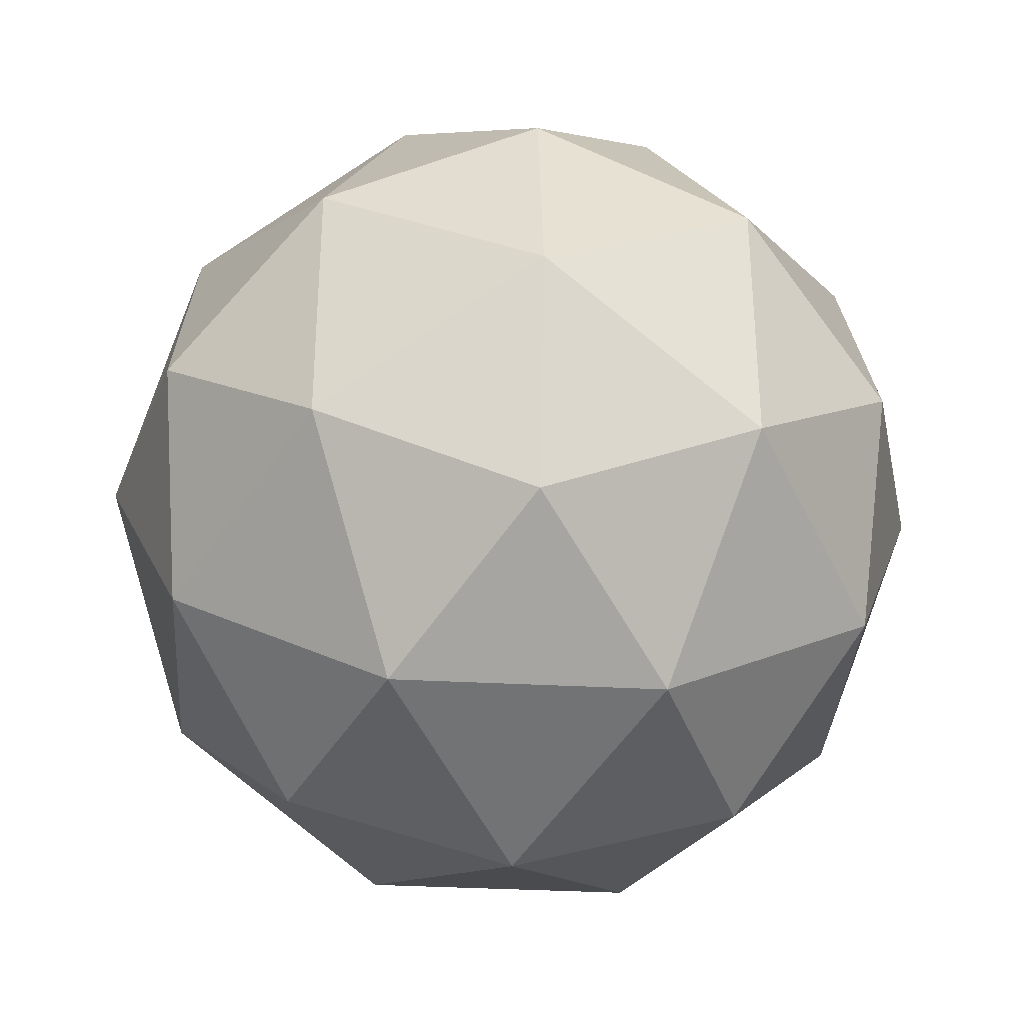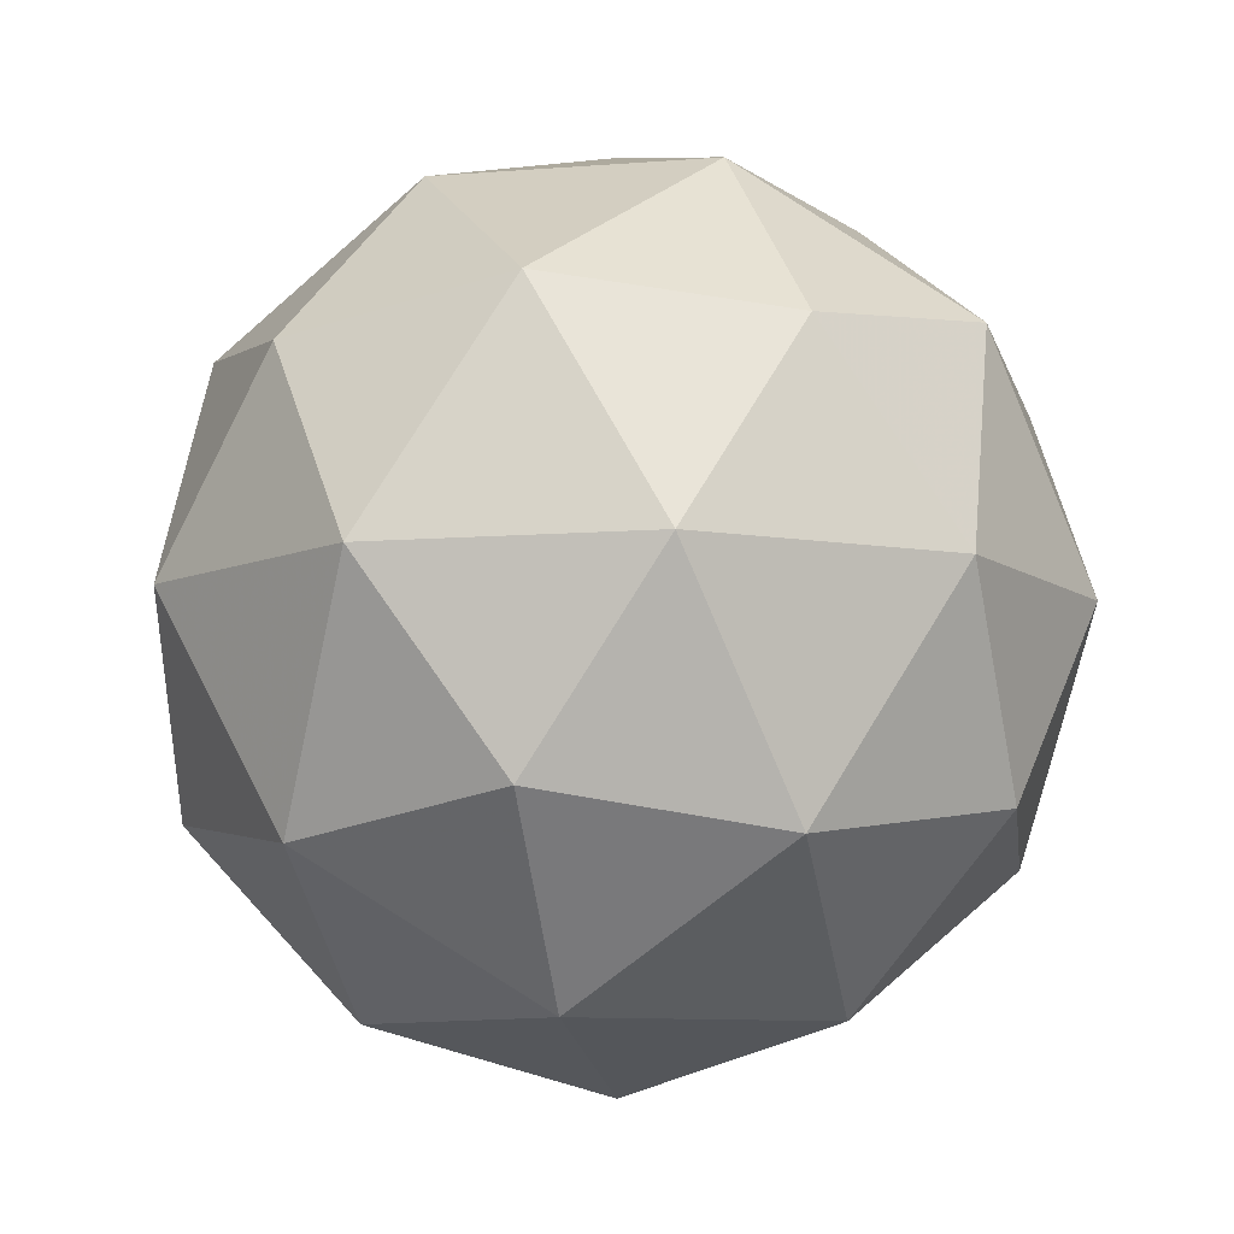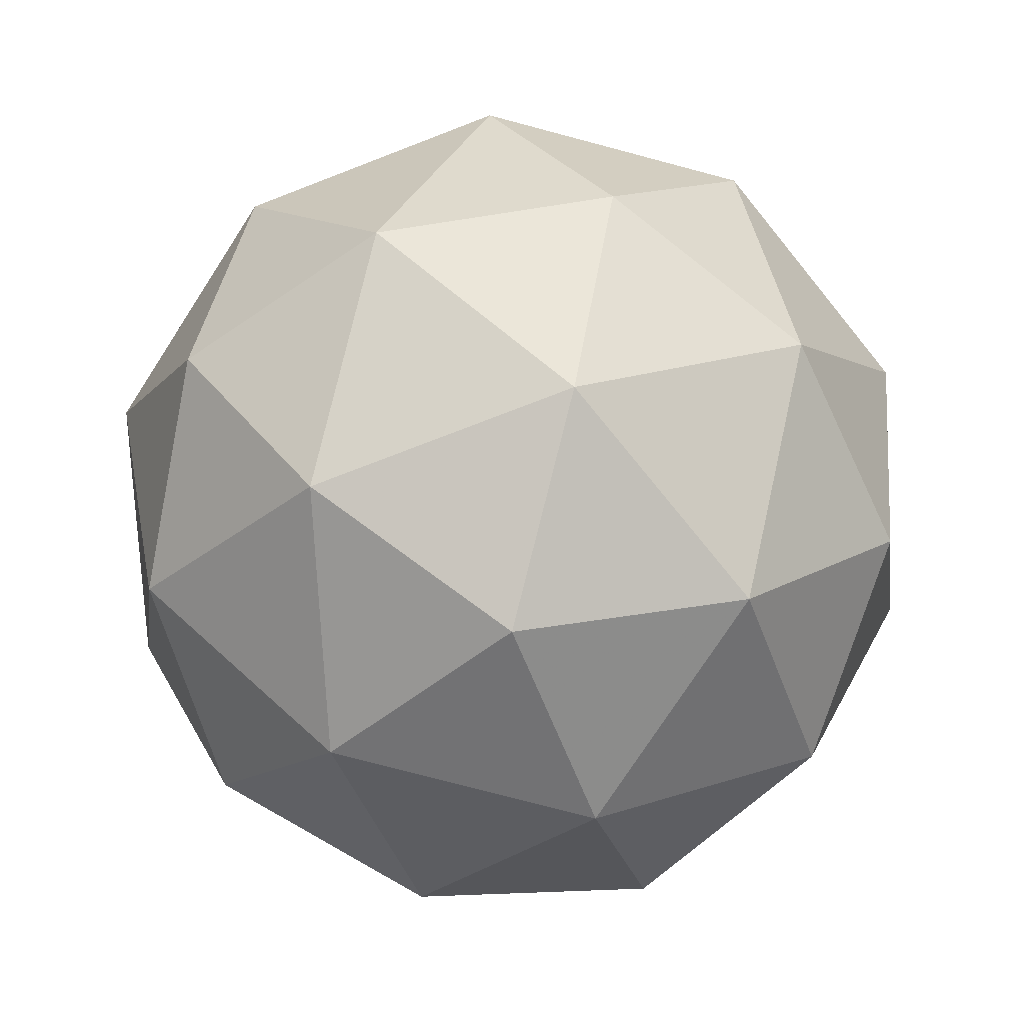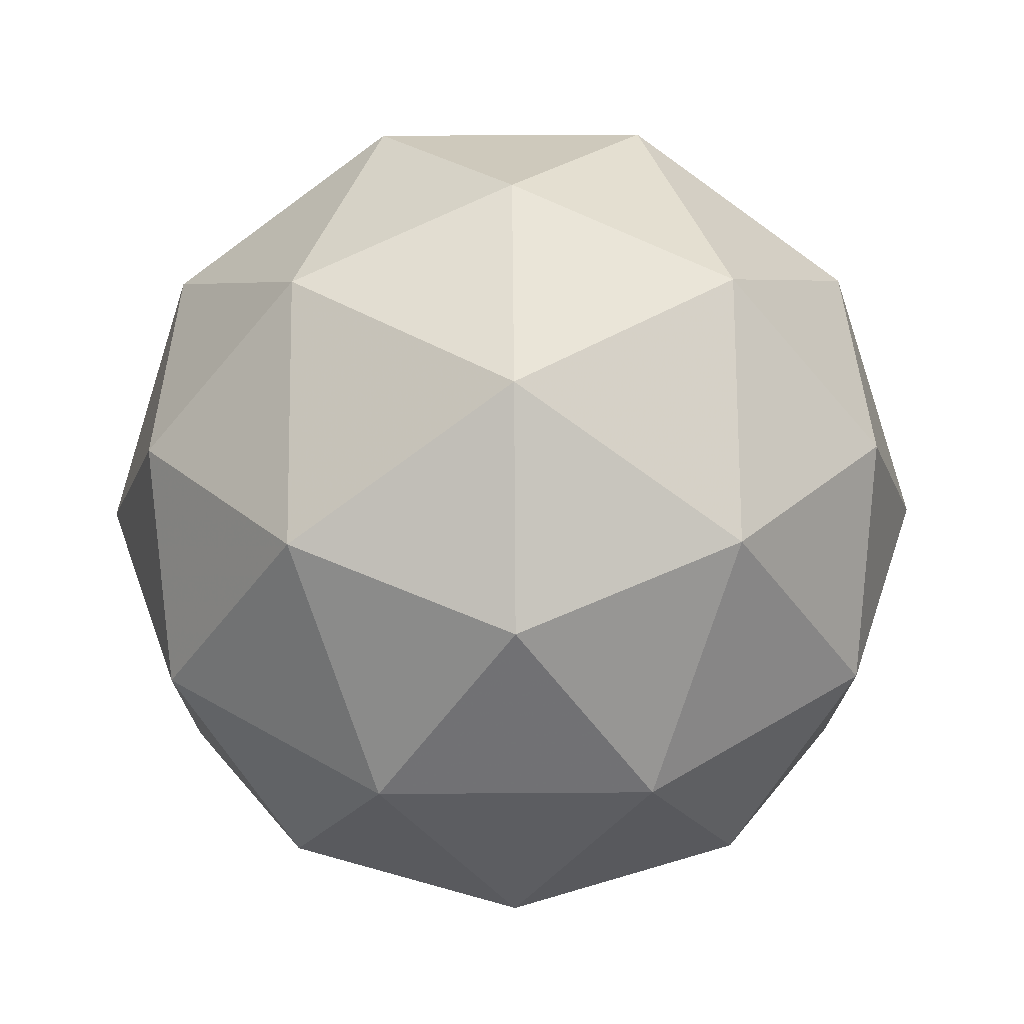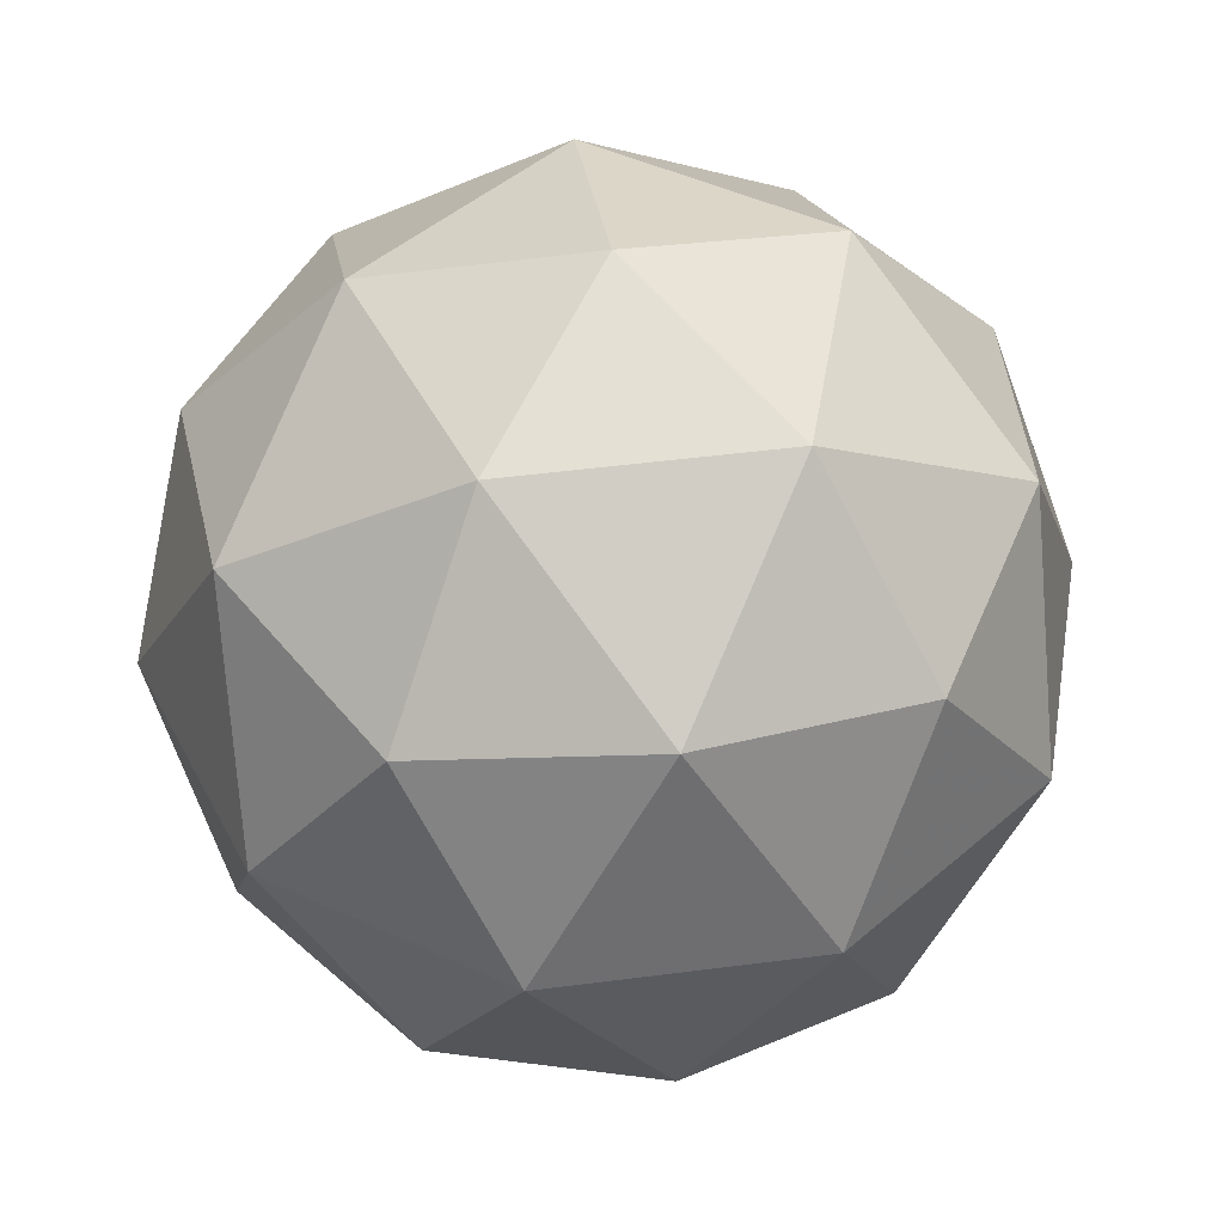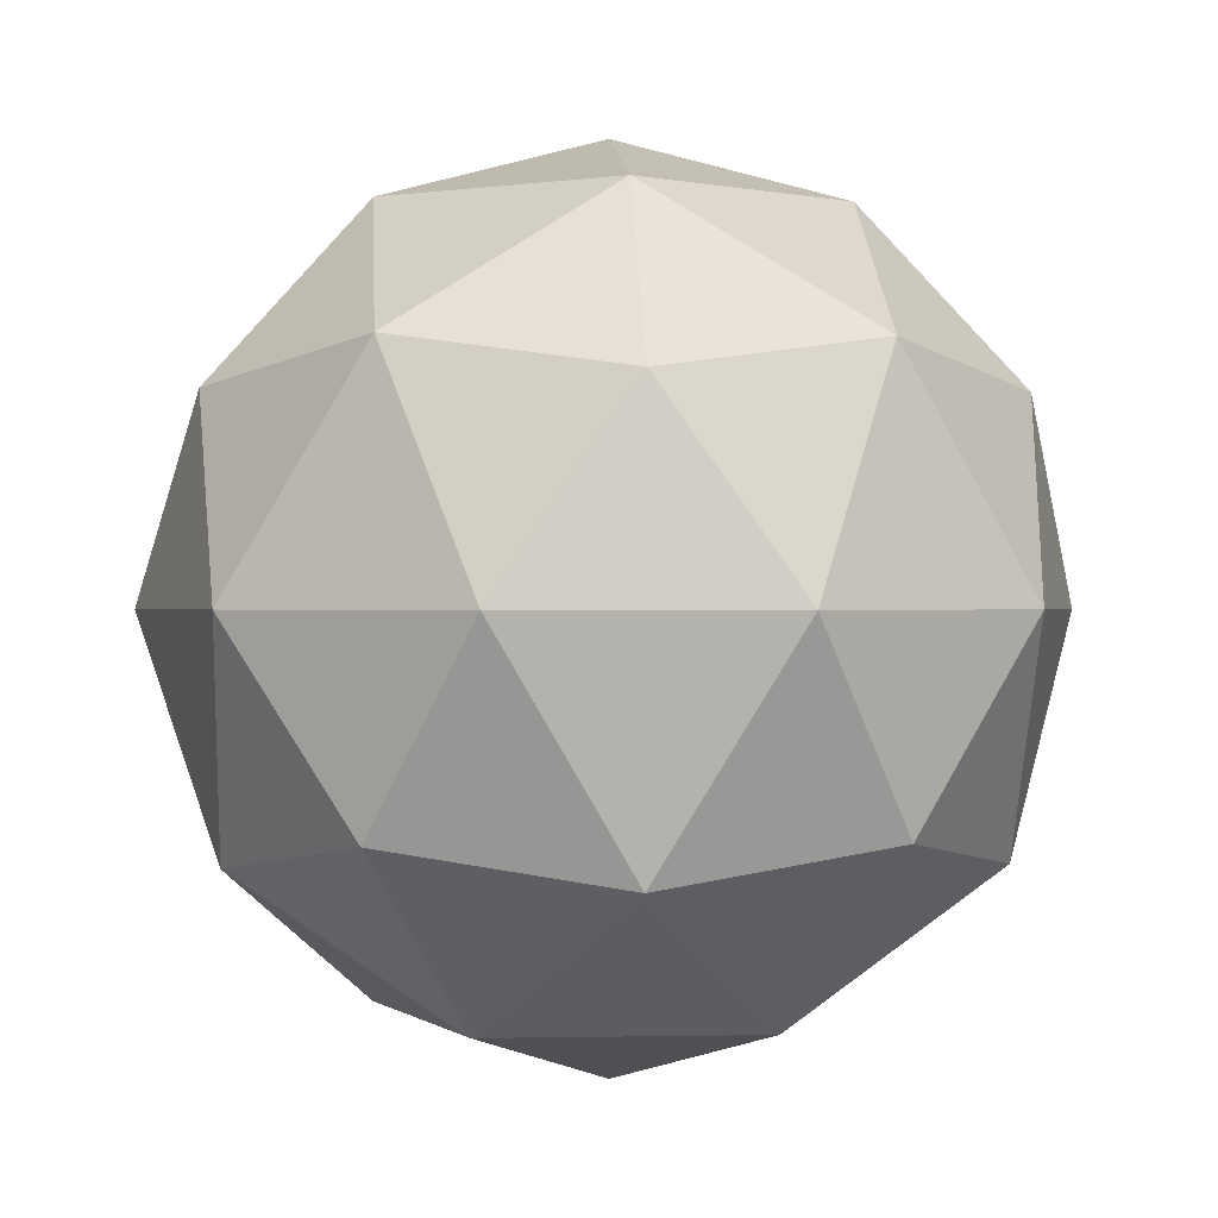
<metadata>
{"format":"obj","ext":"obj","renderer":"f3d","projection":"perspective","resolution":1024,"background":"white","views":[{"elev":-34.8,"azim":-125.8,"up":"+Z"},{"elev":-9.1,"azim":66.0,"up":"+Y"},{"elev":-75.0,"azim":-176.9,"up":"+Y"},{"elev":41.9,"azim":17.5,"up":"+Y"},{"elev":47.0,"azim":45.6,"up":"+Y"},{"elev":0.1,"azim":-58.5,"up":"+Y"}]}
</metadata>
<code>
g ASEL-i12-g37-s1990
v 4442 2660 -6006
v 4531 2691 -5941
v 4408 2691 -5901
v 4594 2776 -5896
v 4621 2759 -6006
v 4331 2691 -6006
v 4408 2691 -6111
v 4531 2691 -6071
v 4642 2870 -5941
v 4384 2776 -5828
v 4497 2759 -5836
v 4442 2870 -5796
v 4254 2776 -6006
v 4297 2759 -5901
v 4242 2870 -5941
v 4384 2776 -6185
v 4297 2759 -6111
v 4318 2870 -6176
v 4594 2776 -6117
v 4497 2759 -6176
v 4565 2870 -6176
v 4565 2870 -5836
v 4318 2870 -5836
v 4242 2870 -6071
v 4442 2870 -6216
v 4642 2870 -6071
v 4500 2964 -5828
v 4586 2980 -5901
v 4476 3048 -5901
v 4290 2964 -5896
v 4387 2980 -5836
v 4353 3048 -5941
v 4290 2964 -6117
v 4263 2980 -6006
v 4353 3048 -6071
v 4500 2964 -6185
v 4387 2980 -6176
v 4476 3048 -6111
v 4630 2964 -6006
v 4586 2980 -6111
v 4552 3048 -6006
v 4442 3080 -6006
f 1 2 3
f 4 2 5
f 1 3 6
f 1 6 7
f 1 7 8
f 4 5 9
f 10 11 12
f 13 14 15
f 16 17 18
f 19 20 21
f 4 9 22
f 10 12 23
f 13 15 24
f 16 18 25
f 19 21 26
f 27 28 29
f 30 31 32
f 33 34 35
f 36 37 38
f 39 40 41
f 41 38 42
f 41 40 38
f 40 36 38
f 38 35 42
f 38 37 35
f 37 33 35
f 35 32 42
f 35 34 32
f 34 30 32
f 32 29 42
f 32 31 29
f 31 27 29
f 29 41 42
f 29 28 41
f 28 39 41
f 26 40 39
f 26 21 40
f 21 36 40
f 25 37 36
f 25 18 37
f 18 33 37
f 24 34 33
f 24 15 34
f 15 30 34
f 23 31 30
f 23 12 31
f 12 27 31
f 22 28 27
f 22 9 28
f 9 39 28
f 21 25 36
f 21 20 25
f 20 16 25
f 18 24 33
f 18 17 24
f 17 13 24
f 15 23 30
f 15 14 23
f 14 10 23
f 12 22 27
f 12 11 22
f 11 4 22
f 9 26 39
f 9 5 26
f 5 19 26
f 8 20 19
f 8 7 20
f 7 16 20
f 7 17 16
f 7 6 17
f 6 13 17
f 6 14 13
f 6 3 14
f 3 10 14
f 5 8 19
f 5 2 8
f 2 1 8
f 3 11 10
f 3 2 11
f 2 4 11
f 2 4 11

</code>
